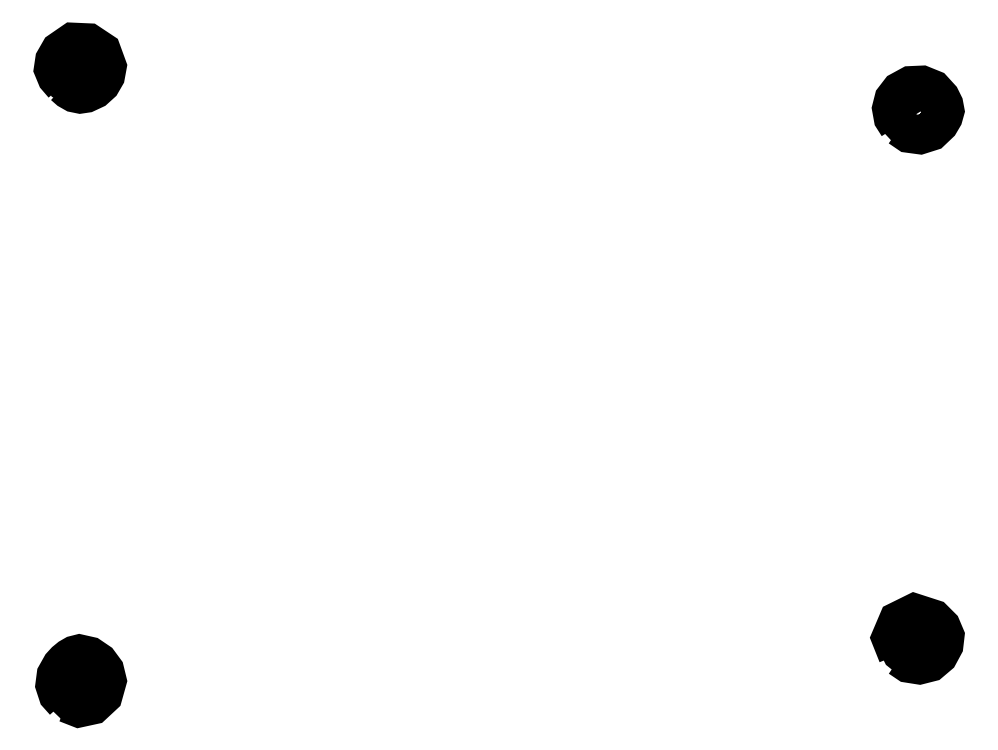
<metadata>
{"format":"dxf","ext":"dxf","renderer":"ezdxf+matplotlib","layout":"modelspace","background":"white","min_lineweight":24,"dpi":150}
</metadata>
<code>
0
SECTION
2
ENTITIES
0
LWPOLYLINE
8
Layer_1
90
17
70
0
10
0.8906
20
0.4742
30
0
10
0.4433
20
0.9718
30
0
10
0.2578
20
1.538
30
0
10
0.3367
20
2.143
30
0
10
0.6825
20
2.758
30
0
10
0.9495
20
3.049
30
0
10
1.24
20
3.288
30
0
10
1.52
20
3.449
30
0
10
1.754
20
3.508
30
0
10
2.391
20
3.365
30
0
10
2.947
20
2.987
30
0
10
3.34
20
2.454
30
0
10
3.489
20
1.842
30
0
10
3.232
20
0.9249
30
0
10
2.587
20
0.3246
30
0
10
1.744
20
0.1411
30
0
10
0.8906
20
0.4742
30
0
0
LWPOLYLINE
8
Layer_1
90
13
70
0
10
2.691
20
0.8707
30
0
10
3.08
20
1.372
30
0
10
3.179
20
1.885
30
0
10
2.992
20
2.377
30
0
10
2.52
20
2.816
30
0
10
1.83
20
3.082
30
0
10
1.238
20
2.976
30
0
10
0.823
20
2.54
30
0
10
0.667
20
1.819
30
0
10
0.8543
20
1.023
30
0
10
1.335
20
0.5615
30
0
10
1.988
20
0.4917
30
0
10
2.691
20
0.8707
30
0
0
LWPOLYLINE
8
Layer_1
90
13
70
0
10
66.61
20
4.024
30
0
10
66.14
20
5.204
30
0
10
66.57
20
6.218
30
0
10
67.56
20
6.708
30
0
10
68.78
20
6.315
30
0
10
69.28
20
5.817
30
0
10
69.49
20
5.311
30
0
10
69.43
20
4.761
30
0
10
69.09
20
4.135
30
0
10
68.57
20
3.69
30
0
10
67.89
20
3.519
30
0
10
67.2
20
3.629
30
0
10
66.61
20
4.024
30
0
0
LWPOLYLINE
8
Layer_1
90
13
70
0
10
68.84
20
4.477
30
0
10
69.11
20
5.171
30
0
10
69
20
5.763
30
0
10
68.55
20
6.175
30
0
10
67.82
20
6.33
30
0
10
67.07
20
6.139
30
0
10
66.61
20
5.656
30
0
10
66.52
20
5.016
30
0
10
66.85
20
4.356
30
0
10
67.37
20
3.937
30
0
10
67.89
20
3.819
30
0
10
68.39
20
3.999
30
0
10
68.84
20
4.477
30
0
0
LWPOLYLINE
8
Layer_1
90
17
70
0
10
66.61
20
45.79
30
0
10
66.27
20
46.33
30
0
10
66.16
20
46.9
30
0
10
66.3
20
47.44
30
0
10
66.68
20
47.94
30
0
10
67.33
20
48.29
30
0
10
68.05
20
48.32
30
0
10
68.72
20
48.05
30
0
10
69.22
20
47.5
30
0
10
69.43
20
47.08
30
0
10
69.49
20
46.75
30
0
10
69.4
20
46.43
30
0
10
69.15
20
46.02
30
0
10
68.61
20
45.5
30
0
10
67.93
20
45.28
30
0
10
67.22
20
45.38
30
0
10
66.61
20
45.79
30
0
0
LWPOLYLINE
8
Layer_1
90
21
70
0
10
68.8
20
46
30
0
10
68.98
20
46.21
30
0
10
69.12
20
46.43
30
0
10
69.21
20
46.65
30
0
10
69.25
20
46.83
30
0
10
69.11
20
47.28
30
0
10
68.74
20
47.69
30
0
10
68.24
20
47.99
30
0
10
67.68
20
48.1
30
0
10
67.22
20
47.98
30
0
10
66.82
20
47.67
30
0
10
66.53
20
47.23
30
0
10
66.42
20
46.73
30
0
10
66.57
20
46.35
30
0
10
66.92
20
45.97
30
0
10
67.38
20
45.68
30
0
10
67.84
20
45.56
30
0
10
68.07
20
45.59
30
0
10
68.34
20
45.69
30
0
10
68.59
20
45.83
30
0
10
68.8
20
46
30
0
0
LWPOLYLINE
8
Layer_1
90
17
70
0
10
0.8128
20
49.06
30
0
10
0.3374
20
49.61
30
0
10
0.1411
20
50.08
30
0
10
0.2129
20
50.57
30
0
10
0.5419
20
51.14
30
0
10
1.356
20
51.7
30
0
10
2.33
20
51.66
30
0
10
3.147
20
51.12
30
0
10
3.489
20
50.18
30
0
10
3.391
20
49.64
30
0
10
3.116
20
49.17
30
0
10
2.693
20
48.79
30
0
10
2.153
20
48.53
30
0
10
1.823
20
48.48
30
0
10
1.505
20
48.55
30
0
10
1.176
20
48.74
30
0
10
0.8128
20
49.06
30
0
0
LWPOLYLINE
8
Layer_1
90
13
70
0
10
2.922
20
49.37
30
0
10
3.158
20
50.23
30
0
10
2.736
20
51.01
30
0
10
1.948
20
51.44
30
0
10
1.087
20
51.2
30
0
10
0.795
20
50.79
30
0
10
0.6812
20
50.26
30
0
10
0.7499
20
49.72
30
0
10
1.006
20
49.28
30
0
10
1.443
20
49.03
30
0
10
1.982
20
48.96
30
0
10
2.511
20
49.07
30
0
10
2.922
20
49.37
30
0
0
ENDSEC
0
EOF

</code>
